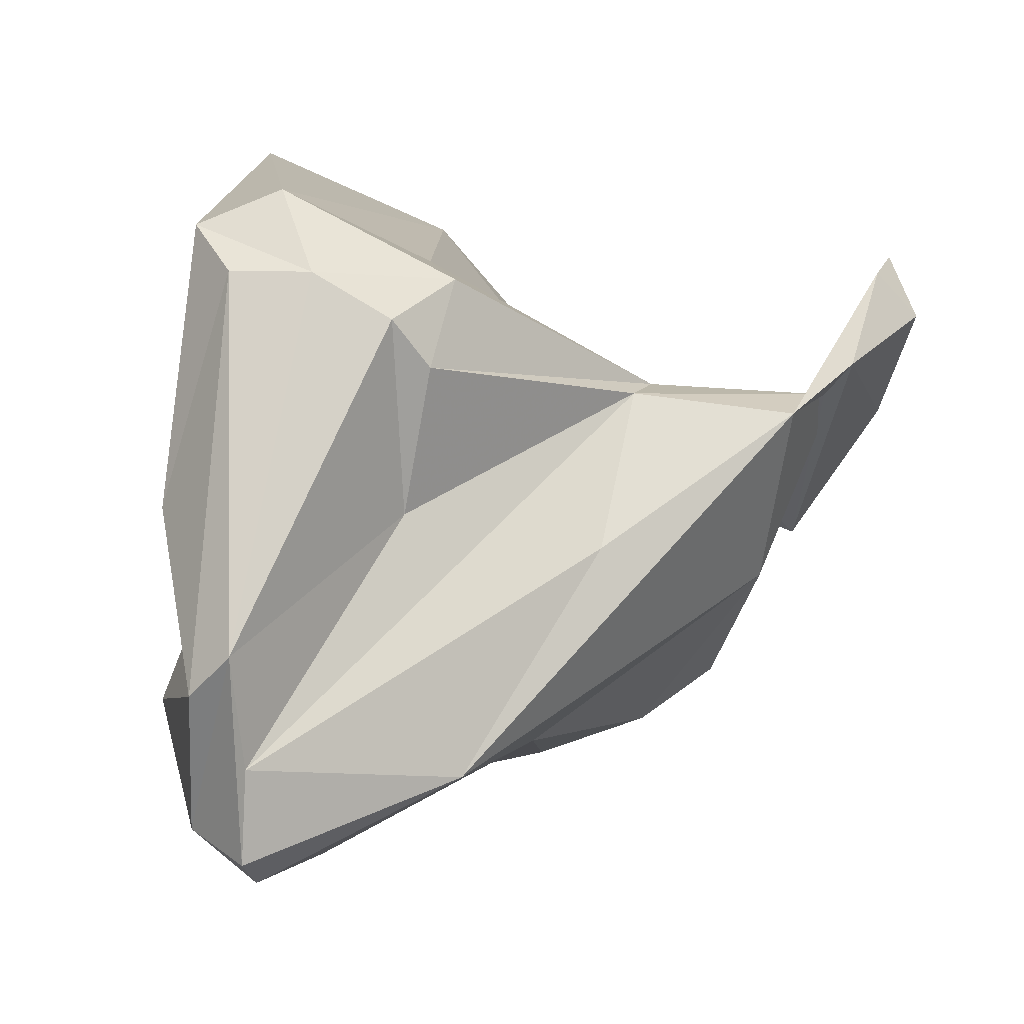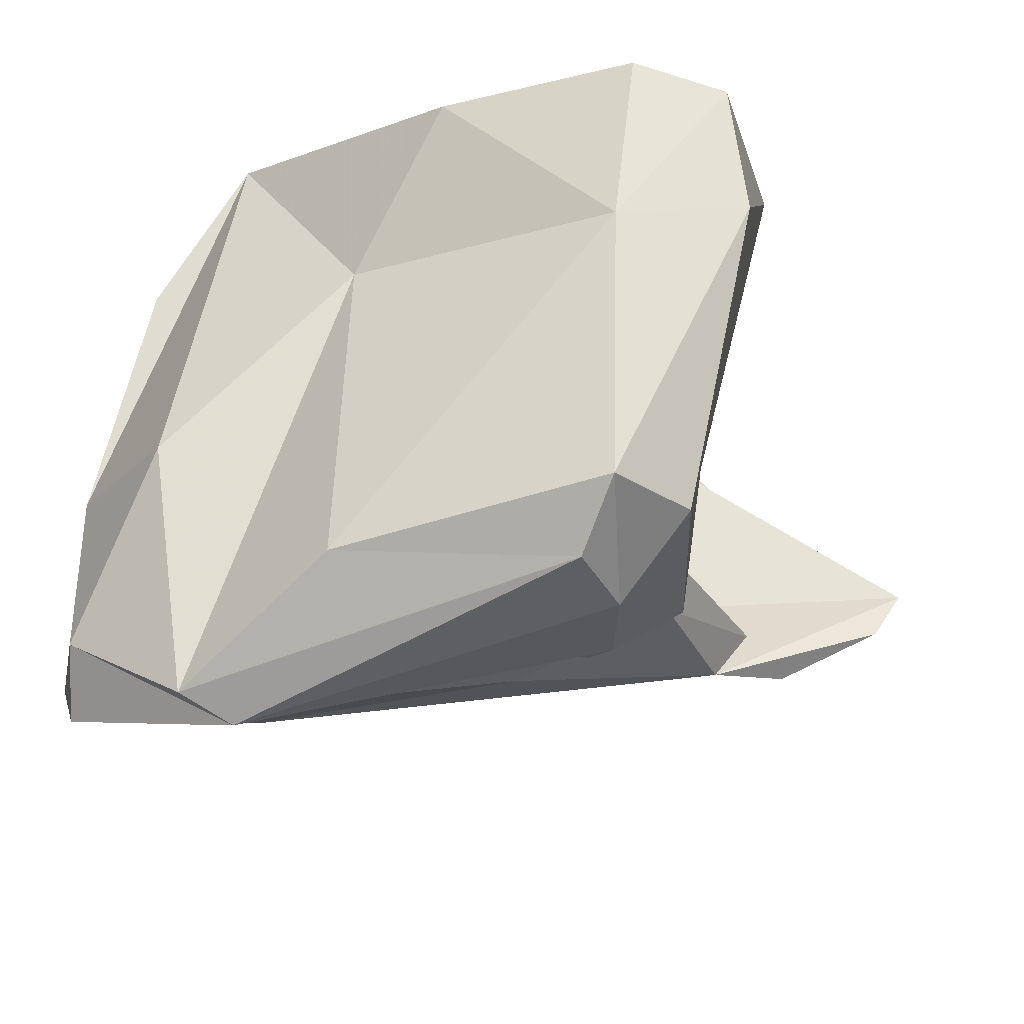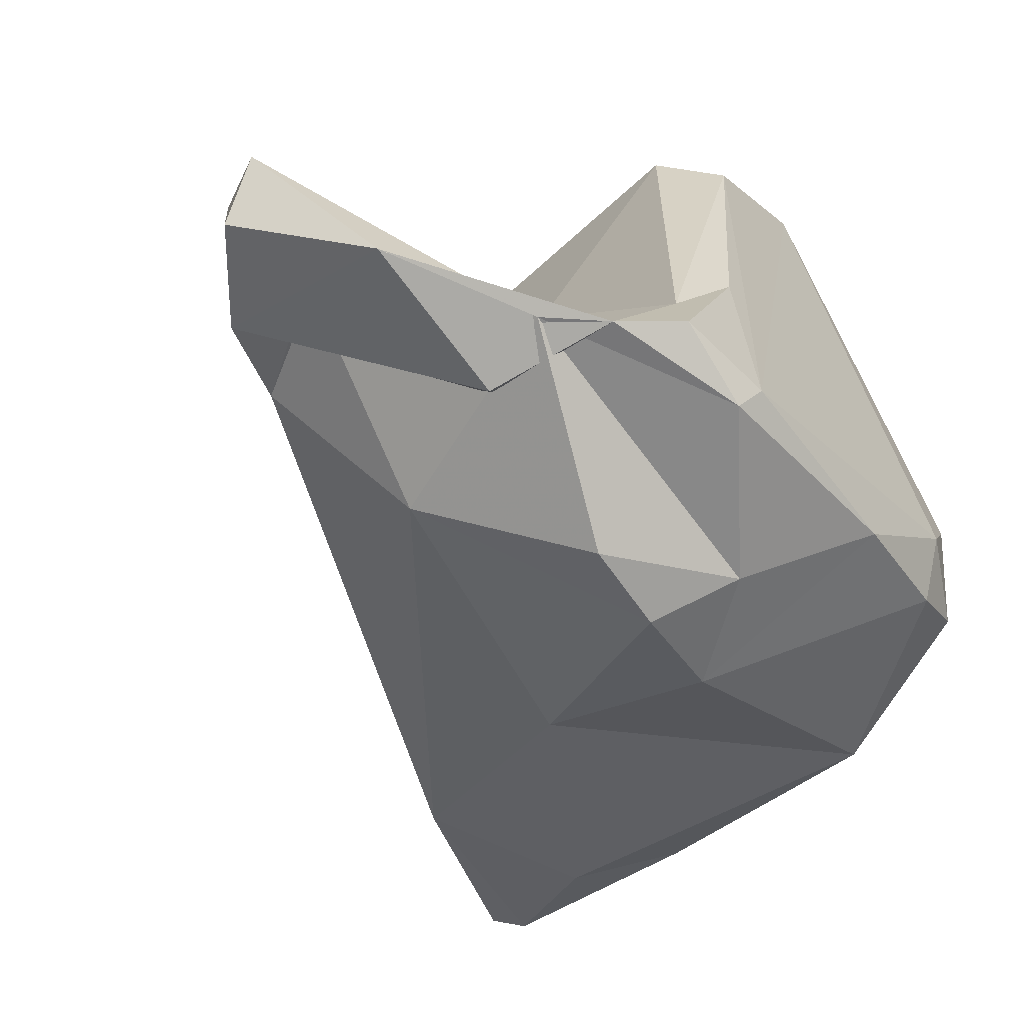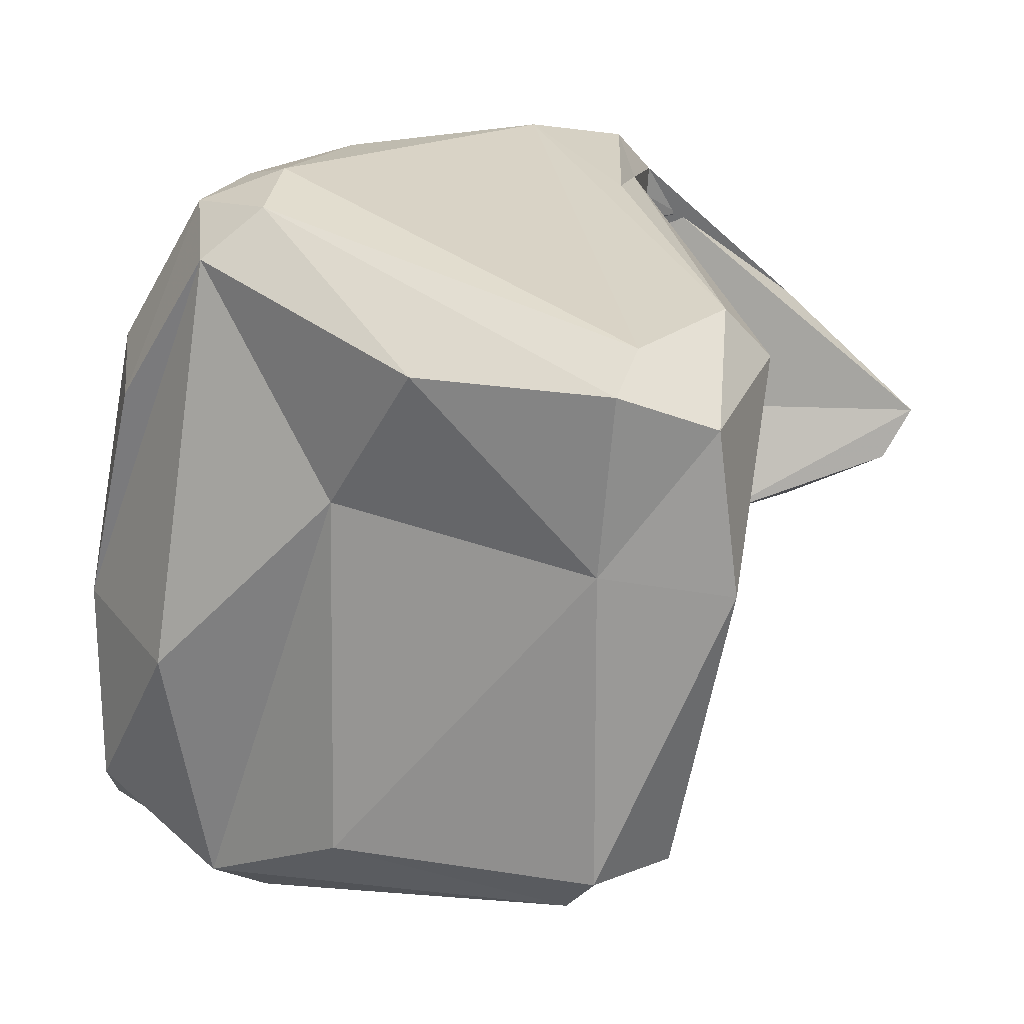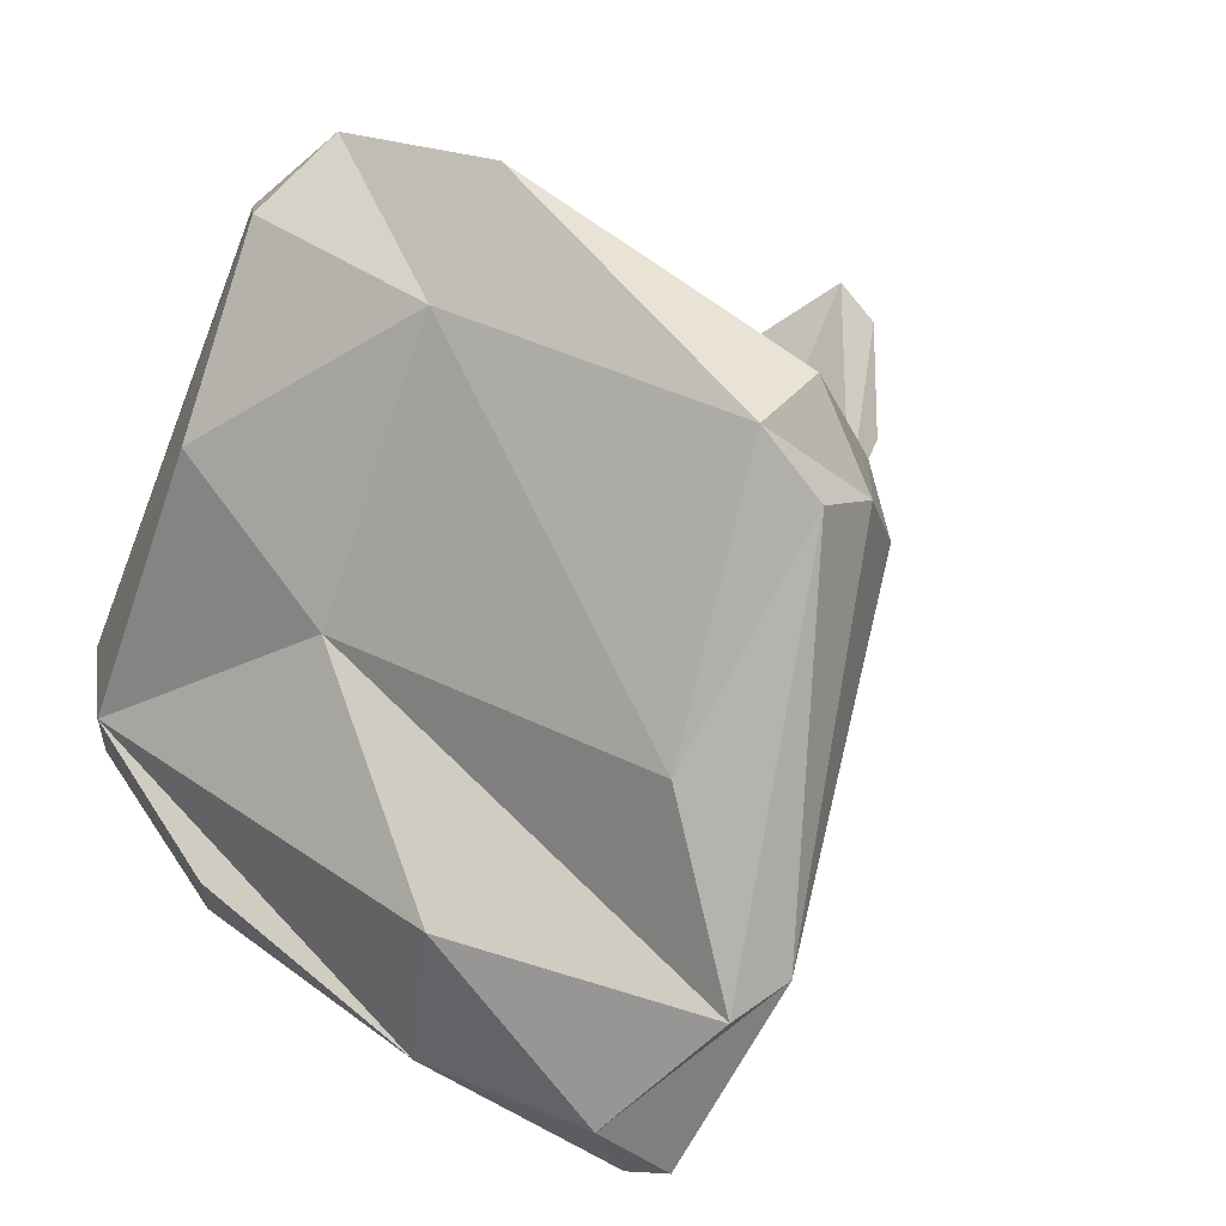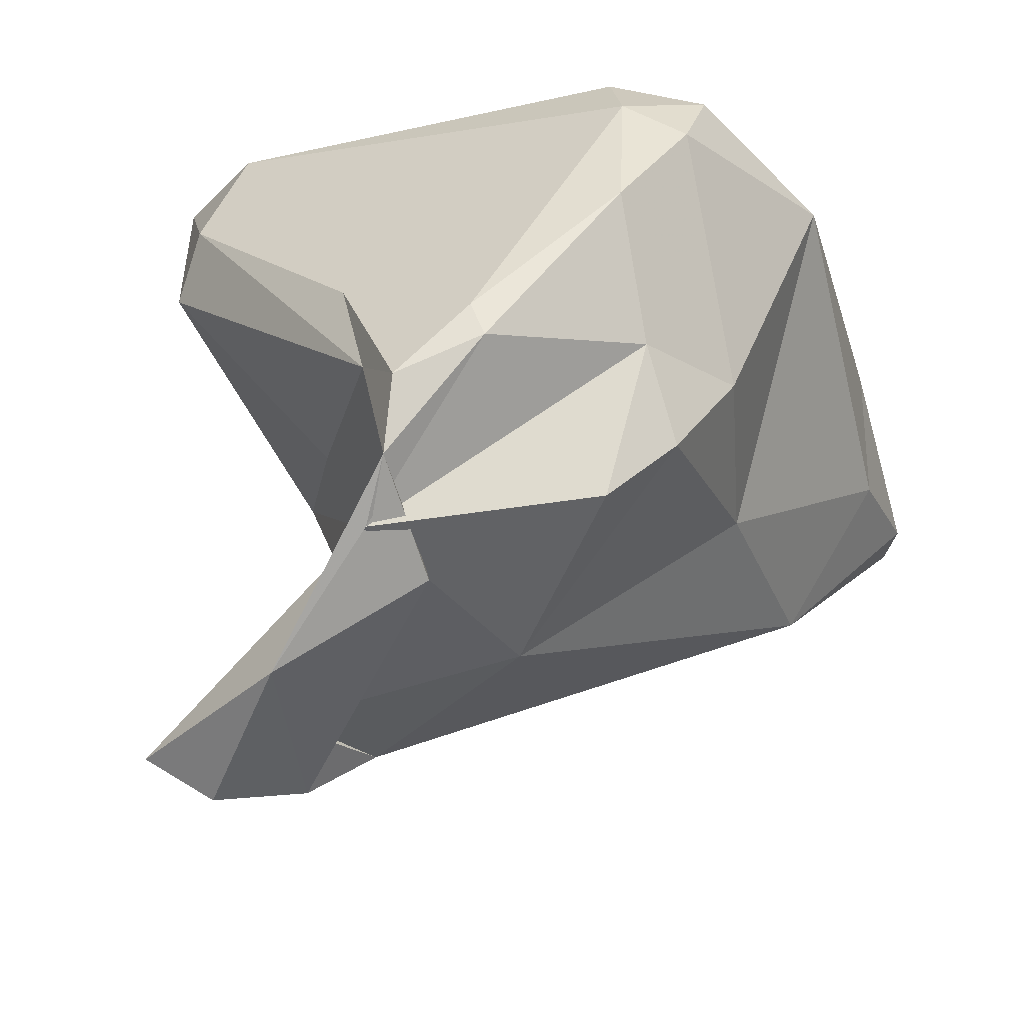
<metadata>
{"format":"obj","ext":"obj","renderer":"f3d","projection":"perspective","resolution":1024,"background":"white","views":[{"elev":-17.4,"azim":-155.3,"up":"+Y"},{"elev":-63.6,"azim":121.4,"up":"+Z"},{"elev":-12.1,"azim":-31.5,"up":"+Y"},{"elev":-10.3,"azim":124.6,"up":"+Z"},{"elev":7.9,"azim":143.9,"up":"+Y"},{"elev":66.7,"azim":-78.6,"up":"+Z"}]}
</metadata>
<code>
v 163.8 298.4 75.59
v 164.4 295.2 74.65
v 163.1 297.3 77
v 163.8 299.4 77
v 166.1 293.6 73.89
v 165.7 294.8 75.79
v 165.6 296 81.09
v 168.6 289.9 77.62
v 168.8 292.4 81.54
v 174.5 282.4 68.74
v 170.2 294.1 71.4
v 170.5 293 79.5
v 171.9 288.2 82.03
v 170.3 294.9 72.94
v 171 294 84.23
v 169.4 294.2 83.09
v 173 295.8 65.08
v 170.9 289.1 70.47
v 173.9 295.3 82.95
v 173.5 293 64.46
v 174.6 292.1 84.8
v 175.8 295.2 61.73
v 174.5 296.9 75.08
v 174.1 286.7 81.34
v 176.5 288 82.12
v 175 284.7 74.7
v 175.5 298 68.37
v 178.5 282 63.65
v 173.1 294.2 84.75
v 175.2 289.5 66.34
v 174 294.1 63.12
v 176.9 285.5 79.71
v 177.9 295.3 60.88
v 179.1 279.6 64.66
v 178 284.6 61.73
v 178.5 302.4 75.43
v 179.5 279.3 66.04
v 179.3 297.2 61.35
v 180.5 302.2 76.37
v 177 298.1 62.14
v 179.3 280.7 69.42
v 184.1 284.1 77.51
v 176.6 296.5 81.76
v 179.4 283.8 62.13
v 175.5 292.6 84.7
v 181 280.8 65.06
v 180.8 289.4 62.52
v 182.6 281.5 70.33
v 181.2 302.8 68.48
v 180.4 289.5 83.31
v 182.7 299.5 69.07
v 184.1 291.8 71.67
v 183.1 303.4 72.44
v 183.8 285.3 67.74
v 183.4 288.1 81.86
v 185.3 287.8 80.65
v 184.1 301.7 74.6
v 186.6 289.1 78.38
v 185.5 285.3 75.3
v 184.2 290.1 81.45
v 184.9 301.5 73.18
v 186.4 296.1 74.16
v 185.9 290.7 79.8
g foo
f 22 35 31
f 33 44 35
f 47 44 33
f 30 20 31
f 33 35 22
f 38 47 33
f 31 20 17
f 22 31 17
f 38 33 22
f 40 22 17
f 38 22 40
f 8 4 5
f 26 8 10
f 26 10 41
f 41 10 37
f 48 41 37
f 46 48 37
f 48 46 54
f 5 4 1
f 10 8 5
f 34 37 10
f 46 37 34
f 34 10 28
f 54 46 44
f 18 10 5
f 28 10 18
f 35 34 28
f 44 46 35
f 46 34 35
f 4 3 1
f 2 1 3
f 5 1 2
f 28 18 11
f 54 44 52
f 30 28 11
f 31 35 30
f 35 28 30
f 47 52 44
f 11 18 5
f 2 6 5
f 11 5 6
f 6 14 11
f 20 30 11
f 17 20 14
f 20 11 14
f 38 51 47
f 14 27 17
f 36 40 27
f 40 17 27
f 49 38 40
f 51 38 49
f 26 24 8
f 24 13 8
f 32 24 26
f 59 42 48
f 42 32 26
f 48 42 41
f 4 8 16
f 8 13 16
f 42 26 41
f 54 58 48
f 58 59 48
f 7 4 16
f 52 58 54
f 3 4 7
f 2 3 7
f 7 9 2
f 6 2 9
f 47 51 52
f 6 9 14
f 9 12 14
f 14 12 27
f 27 12 23
f 23 36 27
f 36 49 40
f 24 32 25
f 25 13 24
f 50 25 32
f 42 55 32
f 55 50 32
f 55 42 56
f 42 59 56
f 16 13 25
f 56 59 58
f 21 16 25
f 21 15 16
f 52 62 58
f 7 16 15
f 9 7 15
f 62 52 51
f 15 19 9
f 9 19 12
f 62 51 61
f 23 12 19
f 36 23 19
f 61 51 53
f 51 49 53
f 36 53 49
f 60 50 55
f 60 55 56
f 21 25 50
f 63 60 56
f 56 58 63
f 45 21 50
f 60 45 50
f 15 21 29
f 29 21 45
f 63 58 62
f 43 29 45
f 57 45 60
f 57 60 63
f 19 15 29
f 43 19 29
f 61 63 62
f 39 43 45
f 39 45 57
f 57 63 61
f 39 19 43
f 36 19 39
f 53 36 39
f 53 39 57
f 61 53 57
g

</code>
